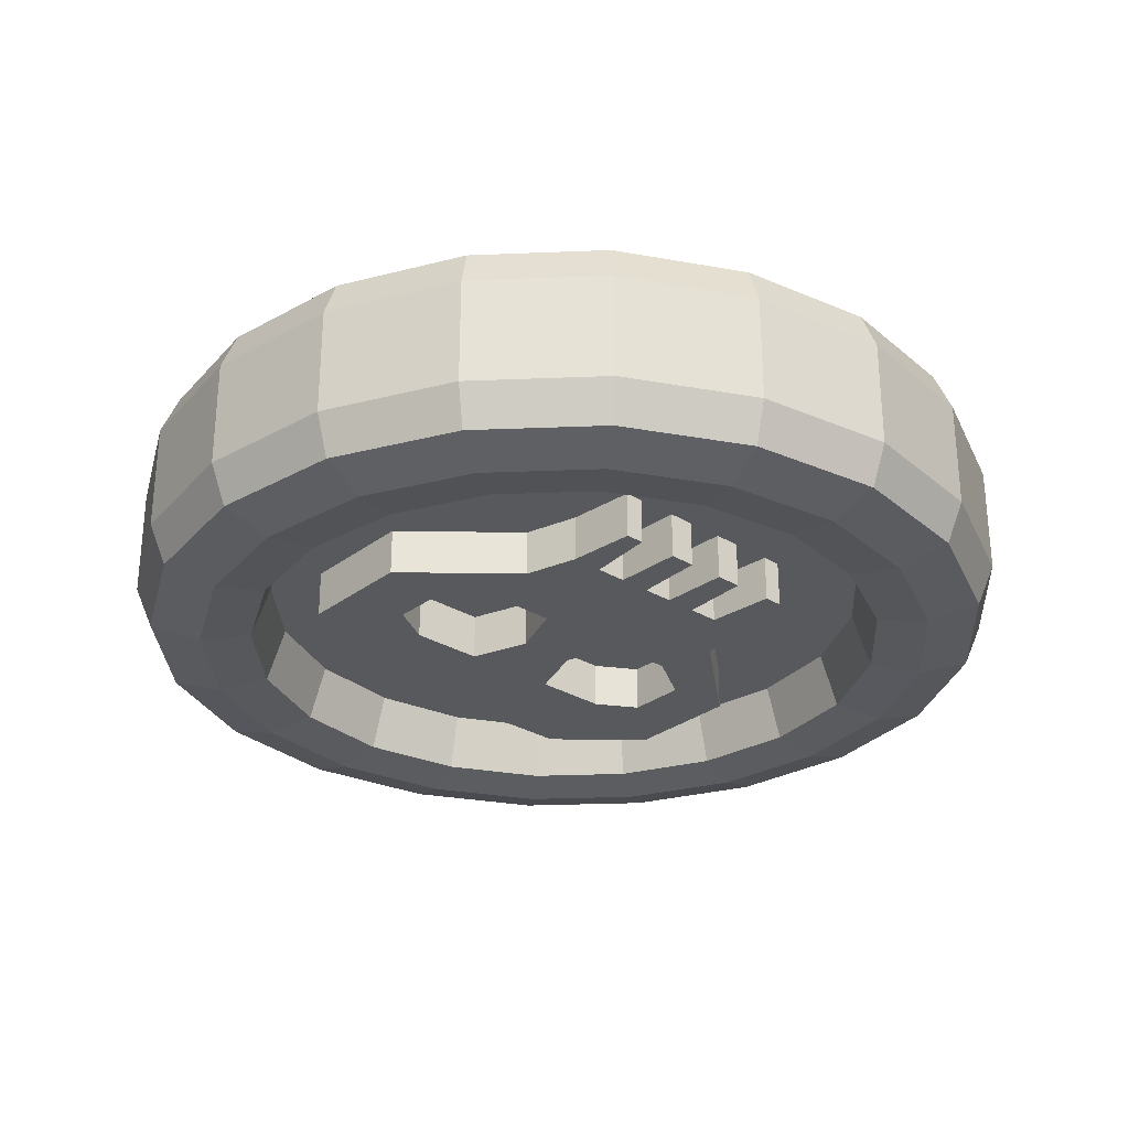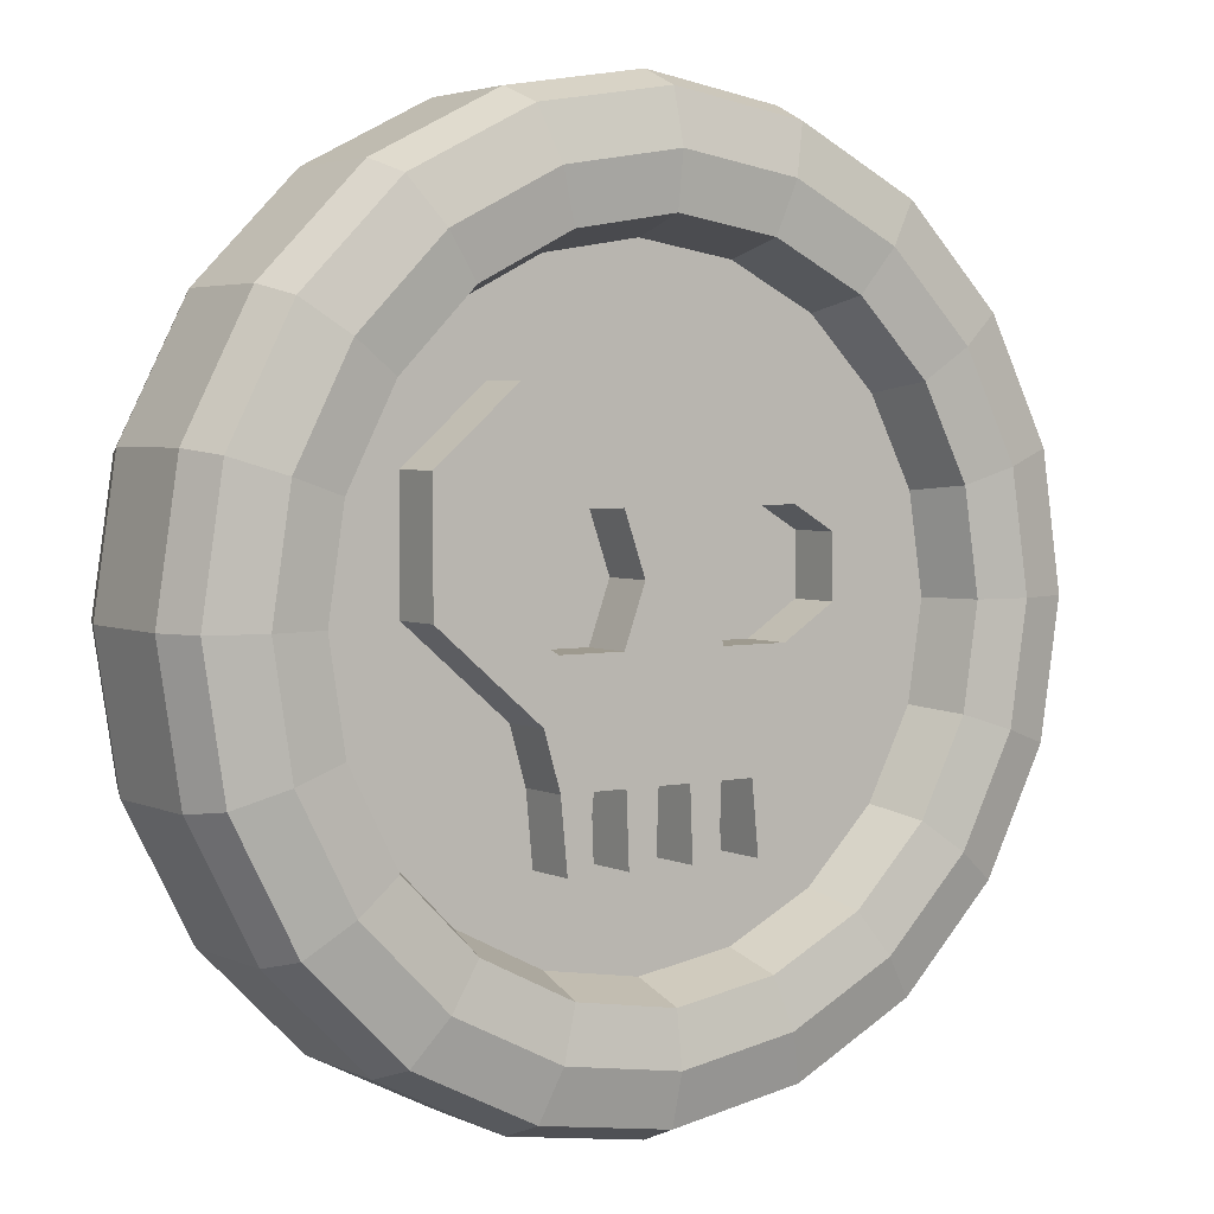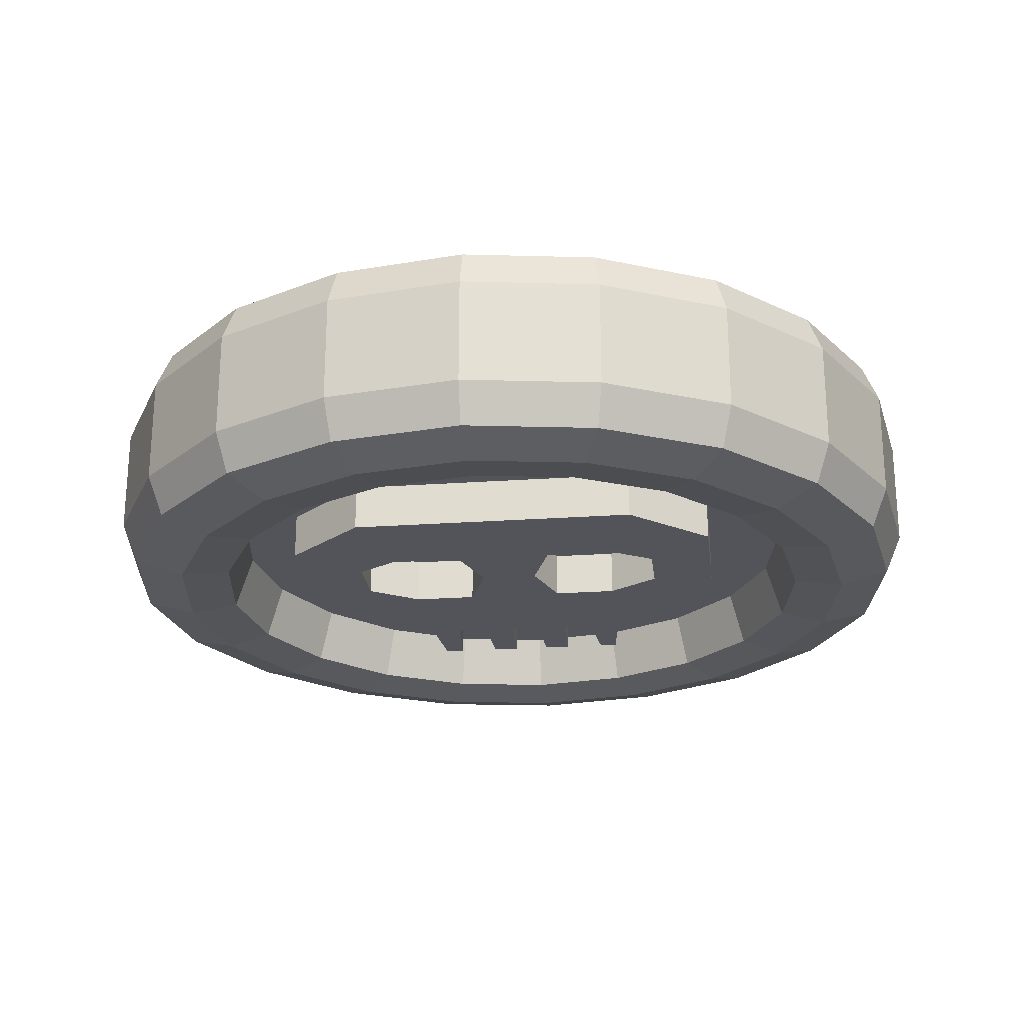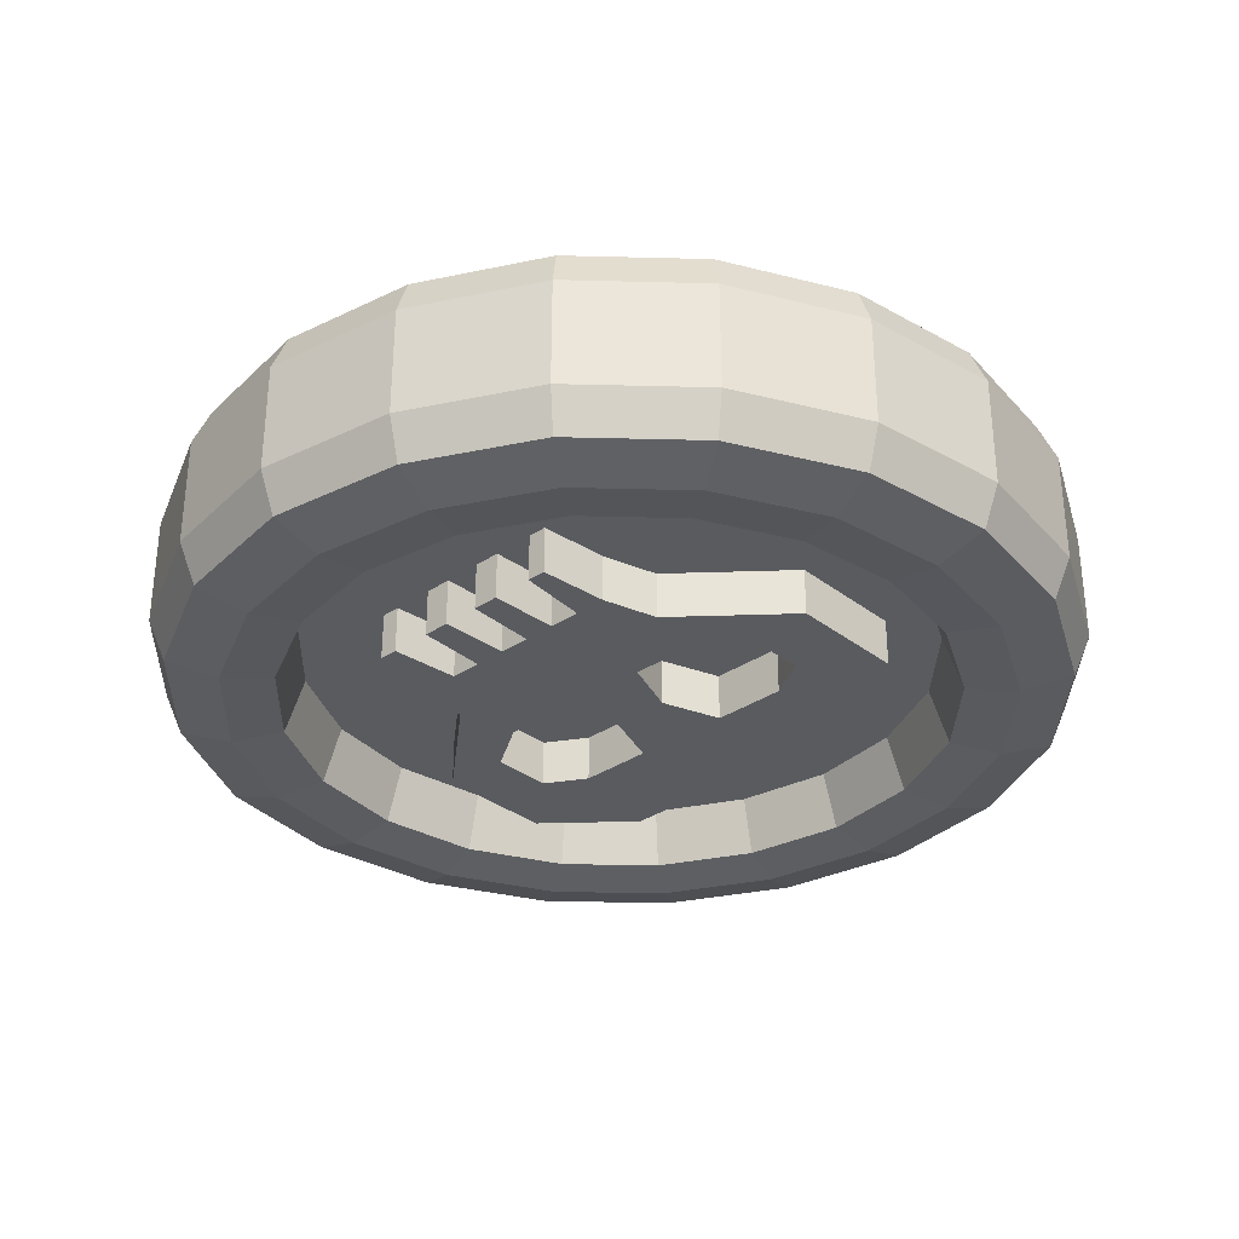
<metadata>
{"format":"obj","ext":"obj","renderer":"f3d","projection":"perspective","resolution":1024,"background":"white","views":[{"elev":-29.0,"azim":-41.8,"up":"+Z"},{"elev":3.8,"azim":-34.4,"up":"+Y"},{"elev":-23.8,"azim":-173.3,"up":"+Z"},{"elev":-32.5,"azim":43.2,"up":"+Z"}]}
</metadata>
<code>
o Coin_Skull_Cylinder.016
v 0.1138 0.3503 0.0453
v 0.298 0.2165 0.0453
v 0.3684 -0 0.0453
v 0.298 -0.2165 0.0453
v 0.1138 -0.3503 0.0453
v -0.1138 -0.3503 0.0453
v -0.298 -0.2165 0.0453
v -0.3684 0 0.0453
v -0.09629 -0.2963 0.09059
v -0.298 0.2165 0.0453
v -0.1138 0.3503 0.0453
v 0.07874 -0.2423 0.03858
v 0.09629 -0.2963 0.09059
v 0.2521 -0.1831 0.09059
v 0.09629 0.2963 0.09059
v 0.3116 -0 0.09059
v 0.2521 0.1831 0.09059
v -0.09629 0.2963 0.09059
v -0.2521 0.1831 0.09059
v -0.3116 0 0.09059
v -0.2521 -0.1831 0.09059
v 0.2062 0.1498 0.03858
v -0.2062 0.1498 0.03858
v -0.07874 -0.2423 0.03858
v 0.2548 -0 0.03858
v -0.07874 0.2423 0.03858
v -0.2062 -0.1498 0.03858
v 0.2062 -0.1498 0.03858
v 0.07874 0.2423 0.03858
v -0.2548 -0 0.03858
v 0.1094 0.3368 0.07927
v 0 0.3688 0.0453
v 0.2865 0.2082 0.07927
v 0.3542 -0 0.07927
v 0.2865 -0.2082 0.07927
v 0.1094 -0.3368 0.07927
v -0.1094 -0.3368 0.07927
v -0.2865 -0.2082 0.07927
v -0.3542 0 0.07927
v -0.2865 0.2082 0.07927
v -0.1094 0.3368 0.07927
v 0.08313 0.2558 0.08456
v 0.2176 0.1581 0.08456
v 0.269 -0 0.08456
v 0.2176 -0.1581 0.08456
v 0.08313 -0.2558 0.08456
v -0.08313 -0.2558 0.08456
v -0.2176 -0.1581 0.08456
v -0.269 -0 0.08456
v -0.2176 0.1581 0.08456
v -0.08313 0.2558 0.08456
v -0 -0.312 0.09059
v -0.1834 -0.2524 0.09059
v 0.1834 -0.2524 0.09059
v 0.2967 -0.09641 0.09059
v 0 0.312 0.09059
v 0.1834 0.2524 0.09059
v 0.2967 0.09641 0.09059
v -0.1834 0.2524 0.09059
v -0.2967 0.09641 0.09059
v -0.2967 -0.09641 0.09059
v 0.15 -0.2064 0.03858
v -0 -0.2551 0.03858
v 0.15 0.2064 0.03858
v 0.2427 0.07884 0.03858
v -0.2427 0.07884 0.03858
v -0.15 0.2064 0.03858
v -0.15 -0.2064 0.03858
v 0.2427 -0.07884 0.03858
v 0 0.2551 0.03858
v -0.2427 -0.07884 0.03858
v 0.2168 0.2984 0.0453
v 0.3508 0.114 0.0453
v 0.3508 -0.114 0.0453
v 0.2168 -0.2984 0.0453
v -0 -0.3688 0.0453
v -0.2168 -0.2984 0.0453
v -0.3508 -0.114 0.0453
v -0.3508 0.114 0.0453
v -0.2168 0.2984 0.0453
v 0 0.3546 0.07927
v 0.2084 0.2869 0.07927
v 0.3373 0.1096 0.07927
v 0.3373 -0.1096 0.07927
v 0.2084 -0.2869 0.07927
v -0 -0.3546 0.07927
v -0.2084 -0.2869 0.07927
v -0.3373 -0.1096 0.07927
v -0.3373 0.1096 0.07927
v -0.2084 0.2869 0.07927
v 0.1583 0.2179 0.08456
v 0 0.2693 0.08456
v 0.2562 0.08323 0.08456
v 0.2562 -0.08323 0.08456
v 0.1583 -0.2179 0.08456
v -0 -0.2693 0.08456
v -0.1583 -0.2179 0.08456
v -0.2562 -0.08323 0.08456
v -0.2562 0.08323 0.08456
v -0.1583 0.2179 0.08456
v 0.1138 0.3503 -0.0453
v 0.298 0.2165 -0.0453
v 0.3684 -0 -0.0453
v 0.298 -0.2165 -0.0453
v 0.1138 -0.3503 -0.0453
v -0.1138 -0.3503 -0.0453
v -0.298 -0.2165 -0.0453
v -0.3684 0 -0.0453
v -0.09629 -0.2963 -0.09059
v -0.298 0.2165 -0.0453
v -0.1138 0.3503 -0.0453
v 0.07874 -0.2423 -0.03858
v 0.09629 -0.2963 -0.09059
v 0.2521 -0.1831 -0.09059
v 0.09629 0.2963 -0.09059
v 0.3116 -0 -0.09059
v 0.2521 0.1831 -0.09059
v -0.09629 0.2963 -0.09059
v -0.2521 0.1831 -0.09059
v -0.3116 0 -0.09059
v -0.2521 -0.1831 -0.09059
v 0.2062 0.1498 -0.03858
v -0.2062 0.1498 -0.03858
v -0.07874 -0.2423 -0.03858
v 0.2548 -0 -0.03858
v -0.07874 0.2423 -0.03858
v -0.2062 -0.1498 -0.03858
v 0.2062 -0.1498 -0.03858
v 0.07874 0.2423 -0.03858
v -0.2548 -0 -0.03858
v 0.1094 0.3368 -0.07927
v 0 0.3688 -0.0453
v 0.2865 0.2082 -0.07927
v 0.3542 -0 -0.07927
v 0.2865 -0.2082 -0.07927
v 0.1094 -0.3368 -0.07927
v -0.1094 -0.3368 -0.07927
v -0.2865 -0.2082 -0.07927
v -0.3542 0 -0.07927
v -0.2865 0.2082 -0.07927
v -0.1094 0.3368 -0.07927
v 0.08313 0.2558 -0.08456
v 0.2176 0.1581 -0.08456
v 0.269 -0 -0.08456
v 0.2176 -0.1581 -0.08456
v 0.08313 -0.2558 -0.08456
v -0.08313 -0.2558 -0.08456
v -0.2176 -0.1581 -0.08456
v -0.269 -0 -0.08456
v -0.2176 0.1581 -0.08456
v -0.08313 0.2558 -0.08456
v -0 -0.312 -0.09059
v -0.1834 -0.2524 -0.09059
v 0.1834 -0.2524 -0.09059
v 0.2967 -0.09641 -0.09059
v 0 0.312 -0.09059
v 0.1834 0.2524 -0.09059
v 0.2967 0.09641 -0.09059
v -0.1834 0.2524 -0.09059
v -0.2967 0.09641 -0.09059
v -0.2967 -0.09641 -0.09059
v 0.15 -0.2064 -0.03858
v -0 -0.2551 -0.03858
v 0.15 0.2064 -0.03858
v 0.2427 0.07884 -0.03858
v -0.2427 0.07884 -0.03858
v -0.15 0.2064 -0.03858
v -0.15 -0.2064 -0.03858
v 0.2427 -0.07884 -0.03858
v 0 0.2551 -0.03858
v -0.2427 -0.07884 -0.03858
v 0.2168 0.2984 -0.0453
v 0.3508 0.114 -0.0453
v 0.3508 -0.114 -0.0453
v 0.2168 -0.2984 -0.0453
v -0 -0.3688 -0.0453
v -0.2168 -0.2984 -0.0453
v -0.3508 -0.114 -0.0453
v -0.3508 0.114 -0.0453
v -0.2168 0.2984 -0.0453
v 0 0.3546 -0.07927
v 0.2084 0.2869 -0.07927
v 0.3373 0.1096 -0.07927
v 0.3373 -0.1096 -0.07927
v 0.2084 -0.2869 -0.07927
v -0 -0.3546 -0.07927
v -0.2084 -0.2869 -0.07927
v -0.3373 -0.1096 -0.07927
v -0.3373 0.1096 -0.07927
v -0.2084 0.2869 -0.07927
v 0.1583 0.2179 -0.08456
v 0 0.2693 -0.08456
v 0.2562 0.08323 -0.08456
v 0.2562 -0.08323 -0.08456
v 0.1583 -0.2179 -0.08456
v -0 -0.2693 -0.08456
v -0.1583 -0.2179 -0.08456
v -0.2562 -0.08323 -0.08456
v -0.2562 0.08323 -0.08456
v -0.1583 0.2179 -0.08456
v 0.08726 -0.173 0.0812
v -0.08726 -0.173 0.0812
v -0.1902 0.0003 0.0812
v -0.1057 -0.07189 0.0812
v -0.1229 0.1567 0.0812
v -0.1902 0.09881 0.0812
v 0.1057 -0.07189 0.0812
v 0.1902 0.0003 0.0812
v 0.1902 0.09881 0.0812
v 0.1229 0.1567 0.0812
v 0.07161 -0.173 0.0812
v 0.03755 -0.173 0.0812
v 0.0154 -0.173 0.0812
v -0.0154 -0.173 0.0812
v -0.03755 -0.173 0.0812
v -0.07161 -0.173 0.0812
v 0.09267 -0.1166 0.0812
v -0.09267 -0.1166 0.0812
v 0.06619 -0.1166 0.0812
v 0.03972 -0.1166 0.0812
v 0.01324 -0.1166 0.0812
v -0.01324 -0.1166 0.0812
v -0.03972 -0.1166 0.0812
v -0.06619 -0.1166 0.0812
v -0 -0.07189 0.0812
v -0 -0.1166 0.0812
v -0 0.1567 0.0812
v 0.1365 0.003099 0.0812
v 0.09423 -0.02388 0.0812
v 0.1028 0.07219 0.0812
v 0.1365 0.05235 0.0812
v 0.04139 -0.02388 0.0812
v 0.04139 0.07219 0.0812
v -0.09423 -0.02388 0.0812
v -0.1365 0.003099 0.0812
v -0.1365 0.05235 0.0812
v -0.1028 0.07219 0.0812
v -0.04139 0.07219 0.0812
v -0.04139 -0.02388 0.0812
v -0 0.02342 0.0812
v 0.02422 0.02342 0.0812
v -0.02422 0.02342 0.0812
v 0.09267 -0.1166 -0.07748
v 0.1057 -0.07189 -0.07748
v -0.09267 -0.1166 -0.07748
v -0.08726 -0.173 -0.07748
v -0.07161 -0.173 -0.07748
v -0.1057 -0.07189 -0.07748
v -0.1902 0.0003 -0.07748
v -0.1902 0.09881 -0.07748
v -0.1229 0.1567 -0.07748
v 0.1902 0.0003 -0.07748
v 0.1229 0.1567 -0.07748
v 0.1902 0.09881 -0.07748
v -0 0.1567 -0.07748
v 0.08726 -0.173 -0.07748
v 0.07161 -0.173 -0.07748
v 0.03755 -0.173 -0.07748
v 0.0154 -0.173 -0.07748
v -0.0154 -0.173 -0.07748
v -0.03755 -0.173 -0.07748
v -0 -0.07189 -0.07748
v 0.06619 -0.1166 -0.07748
v 0.03972 -0.1166 -0.07748
v 0.01324 -0.1166 -0.07748
v -0.01324 -0.1166 -0.07748
v -0.03972 -0.1166 -0.07748
v -0.06619 -0.1166 -0.07748
v -0 -0.1166 -0.07748
v -0 0.02342 -0.07748
v 0.1365 0.003099 -0.07748
v 0.09423 -0.02388 -0.07748
v 0.1028 0.07219 -0.07748
v 0.1365 0.05235 -0.07748
v 0.04139 -0.02388 -0.07748
v 0.04139 0.07219 -0.07748
v 0.02422 0.02342 -0.07748
v -0.09423 -0.02388 -0.07748
v -0.1365 0.003099 -0.07748
v -0.1365 0.05235 -0.07748
v -0.1028 0.07219 -0.07748
v -0.04139 0.07219 -0.07748
v -0.04139 -0.02388 -0.07748
v -0.02422 0.02342 -0.07748
f 1 172 101
f 1 81 31
f 1 82 72
f 2 173 102
f 2 82 33
f 2 83 73
f 132 1 101
f 3 174 103
f 3 83 34
f 3 84 74
f 172 2 102
f 4 175 104
f 4 84 35
f 4 85 75
f 173 3 103
f 5 176 105
f 5 85 36
f 5 86 76
f 174 4 104
f 6 177 106
f 6 86 37
f 6 87 77
f 175 5 105
f 7 178 107
f 7 87 38
f 7 88 78
f 176 6 106
f 8 179 108
f 8 88 39
f 8 89 79
f 177 7 107
f 53 37 9
f 37 52 9
f 9 96 47
f 9 97 53
f 10 180 110
f 10 89 40
f 10 90 80
f 108 78 8
f 11 132 111
f 11 90 41
f 11 81 32
f 179 10 110
f 63 46 12
f 46 62 12
f 52 36 13
f 36 54 13
f 13 95 46
f 13 96 52
f 54 35 14
f 35 55 14
f 14 94 45
f 14 95 54
f 57 31 15
f 31 56 15
f 15 92 42
f 15 91 57
f 55 34 16
f 34 58 16
f 16 93 44
f 16 94 55
f 58 33 17
f 33 57 17
f 17 91 43
f 17 93 58
f 56 41 18
f 41 59 18
f 18 100 51
f 18 92 56
f 59 40 19
f 40 60 19
f 19 99 50
f 19 100 59
f 60 39 20
f 39 61 20
f 20 98 49
f 20 99 60
f 61 38 21
f 38 53 21
f 21 97 48
f 21 98 61
f 23 22 29
f 65 43 22
f 43 64 22
f 67 50 23
f 50 66 23
f 68 47 24
f 47 63 24
f 69 44 25
f 44 65 25
f 70 51 26
f 51 67 26
f 71 48 27
f 48 68 27
f 62 45 28
f 45 69 28
f 64 42 29
f 42 70 29
f 66 49 30
f 49 71 30
f 101 181 132
f 101 182 131
f 102 182 172
f 102 183 133
f 103 183 173
f 103 184 134
f 104 184 174
f 104 185 135
f 105 185 175
f 105 186 136
f 106 186 176
f 106 187 137
f 107 187 177
f 107 188 138
f 108 188 178
f 108 189 139
f 137 153 109
f 152 137 109
f 109 196 152
f 109 197 147
f 110 189 179
f 110 190 140
f 111 190 180
f 111 181 141
f 146 163 112
f 162 146 112
f 136 152 113
f 154 136 113
f 113 195 154
f 113 196 146
f 135 154 114
f 155 135 114
f 114 194 155
f 114 195 145
f 131 157 115
f 156 131 115
f 115 192 156
f 115 191 142
f 134 155 116
f 158 134 116
f 116 193 158
f 116 194 144
f 133 158 117
f 157 133 117
f 117 191 157
f 117 193 143
f 141 156 118
f 159 141 118
f 118 200 159
f 118 192 151
f 140 159 119
f 160 140 119
f 119 199 160
f 119 200 150
f 139 160 120
f 161 139 120
f 120 198 161
f 120 199 149
f 138 161 121
f 153 138 121
f 121 197 153
f 121 198 148
f 129 130 123
f 143 165 122
f 164 143 122
f 150 167 123
f 166 150 123
f 147 168 124
f 163 147 124
f 144 169 125
f 165 144 125
f 151 170 126
f 167 151 126
f 148 171 127
f 168 148 127
f 145 162 128
f 169 145 128
f 142 164 129
f 170 142 129
f 149 166 130
f 171 149 130
f 240 232 241
f 218 216 224
f 219 201 217
f 221 212 220
f 223 214 222
f 239 204 225
f 207 232 225
f 240 238 242
f 225 221 220
f 208 231 228
f 210 233 230
f 209 230 231
f 207 228 229
f 204 224 223
f 206 237 205
f 205 238 227
f 203 236 206
f 204 235 203
f 240 239 225
f 240 233 227
f 270 275 262
f 247 245 268
f 256 263 243
f 258 265 264
f 260 267 266
f 248 283 262
f 244 275 272
f 270 282 255
f 265 269 262
f 252 274 254
f 253 276 255
f 254 273 253
f 244 271 252
f 268 245 248
f 281 250 251
f 282 251 255
f 280 249 250
f 279 248 249
f 283 270 262
f 276 270 255
f 259 212 213
f 276 230 233
f 261 214 215
f 277 233 241
f 264 219 220
f 243 207 217
f 263 211 219
f 245 202 218
f 258 220 212
f 246 216 202
f 265 213 221
f 203 248 204
f 266 226 222
f 260 222 214
f 251 206 205
f 267 215 223
f 207 252 208
f 253 227 210
f 275 241 232
f 247 224 216
f 278 235 234
f 254 210 209
f 284 239 242
f 256 217 201
f 280 237 236
f 250 203 206
f 271 229 228
f 248 218 204
f 279 236 235
f 252 209 208
f 273 231 230
f 268 223 224
f 281 238 237
f 255 205 227
f 274 228 231
f 283 234 239
f 257 201 211
f 272 232 229
f 269 221 226
f 282 242 238
f 180 11 111
f 1 72 172
f 1 32 81
f 1 31 82
f 2 73 173
f 2 72 82
f 2 33 83
f 132 32 1
f 3 74 174
f 3 73 83
f 3 34 84
f 172 72 2
f 4 75 175
f 4 74 84
f 4 35 85
f 173 73 3
f 5 76 176
f 5 75 85
f 5 36 86
f 174 74 4
f 6 77 177
f 6 76 86
f 6 37 87
f 175 75 5
f 7 78 178
f 7 77 87
f 7 38 88
f 176 76 6
f 8 79 179
f 8 78 88
f 8 39 89
f 177 77 7
f 53 87 37
f 37 86 52
f 9 52 96
f 9 47 97
f 10 80 180
f 10 79 89
f 10 40 90
f 108 178 78
f 11 32 132
f 11 80 90
f 11 41 81
f 179 79 10
f 63 96 46
f 46 95 62
f 52 86 36
f 36 85 54
f 13 54 95
f 13 46 96
f 54 85 35
f 35 84 55
f 14 55 94
f 14 45 95
f 57 82 31
f 31 81 56
f 15 56 92
f 15 42 91
f 55 84 34
f 34 83 58
f 16 58 93
f 16 44 94
f 58 83 33
f 33 82 57
f 17 57 91
f 17 43 93
f 56 81 41
f 41 90 59
f 18 59 100
f 18 51 92
f 59 90 40
f 40 89 60
f 19 60 99
f 19 50 100
f 60 89 39
f 39 88 61
f 20 61 98
f 20 49 99
f 61 88 38
f 38 87 53
f 21 53 97
f 21 48 98
f 63 12 24
f 12 62 28
f 25 28 69
f 12 28 25
f 25 65 22
f 27 22 23
f 22 64 29
f 25 22 27
f 29 70 26
f 23 26 67
f 29 26 23
f 23 66 30
f 27 30 71
f 23 30 27
f 27 68 24
f 25 24 12
f 27 24 25
f 65 93 43
f 43 91 64
f 67 100 50
f 50 99 66
f 68 97 47
f 47 96 63
f 69 94 44
f 44 93 65
f 70 92 51
f 51 100 67
f 71 98 48
f 48 97 68
f 62 95 45
f 45 94 69
f 64 91 42
f 42 92 70
f 66 99 49
f 49 98 71
f 101 131 181
f 101 172 182
f 102 133 182
f 102 173 183
f 103 134 183
f 103 174 184
f 104 135 184
f 104 175 185
f 105 136 185
f 105 176 186
f 106 137 186
f 106 177 187
f 107 138 187
f 107 178 188
f 108 139 188
f 108 179 189
f 137 187 153
f 152 186 137
f 109 147 196
f 109 153 197
f 110 140 189
f 110 180 190
f 111 141 190
f 111 132 181
f 146 196 163
f 162 195 146
f 136 186 152
f 154 185 136
f 113 146 195
f 113 152 196
f 135 185 154
f 155 184 135
f 114 145 194
f 114 154 195
f 131 182 157
f 156 181 131
f 115 142 192
f 115 157 191
f 134 184 155
f 158 183 134
f 116 144 193
f 116 155 194
f 133 183 158
f 157 182 133
f 117 143 191
f 117 158 193
f 141 181 156
f 159 190 141
f 118 151 200
f 118 156 192
f 140 190 159
f 160 189 140
f 119 150 199
f 119 159 200
f 139 189 160
f 161 188 139
f 120 149 198
f 120 160 199
f 138 188 161
f 153 187 138
f 121 148 197
f 121 161 198
f 162 112 128
f 112 163 124
f 124 168 127
f 127 171 130
f 130 166 123
f 123 167 126
f 129 126 170
f 123 126 129
f 129 164 122
f 125 122 165
f 129 122 125
f 125 169 128
f 124 128 112
f 125 128 124
f 125 130 129
f 127 130 124
f 124 130 125
f 143 193 165
f 164 191 143
f 150 200 167
f 166 199 150
f 147 197 168
f 163 196 147
f 144 194 169
f 165 193 144
f 151 192 170
f 167 200 151
f 148 198 171
f 168 197 148
f 145 195 162
f 169 194 145
f 142 191 164
f 170 192 142
f 149 199 166
f 171 198 149
f 240 225 232
f 218 202 216
f 219 211 201
f 221 213 212
f 223 215 214
f 239 234 204
f 207 229 232
f 240 227 238
f 217 207 219
f 207 225 220
f 219 207 220
f 225 226 221
f 208 209 231
f 210 227 233
f 209 210 230
f 207 208 228
f 226 225 222
f 225 204 223
f 222 225 223
f 204 218 224
f 206 236 237
f 205 237 238
f 203 235 236
f 204 234 235
f 240 242 239
f 240 241 233
f 270 277 275
f 247 246 245
f 256 257 263
f 258 259 265
f 260 261 267
f 248 278 283
f 244 262 275
f 270 284 282
f 262 244 264
f 244 243 263
f 263 264 244
f 264 265 262
f 252 271 274
f 253 273 276
f 254 274 273
f 244 272 271
f 248 262 267
f 262 269 266
f 266 267 262
f 267 268 248
f 281 280 250
f 282 281 251
f 280 279 249
f 279 278 248
f 283 284 270
f 276 277 270
f 259 258 212
f 276 273 230
f 261 260 214
f 277 276 233
f 264 263 219
f 243 244 207
f 263 257 211
f 245 246 202
f 258 264 220
f 246 247 216
f 265 259 213
f 203 249 248
f 266 269 226
f 260 266 222
f 251 250 206
f 267 261 215
f 207 244 252
f 253 255 227
f 275 277 241
f 247 268 224
f 278 279 235
f 254 253 210
f 284 283 239
f 256 243 217
f 280 281 237
f 250 249 203
f 271 272 229
f 248 245 218
f 279 280 236
f 252 254 209
f 273 274 231
f 268 267 223
f 281 282 238
f 255 251 205
f 274 271 228
f 283 278 234
f 257 256 201
f 272 275 232
f 269 265 221
f 282 284 242
f 180 80 11

</code>
